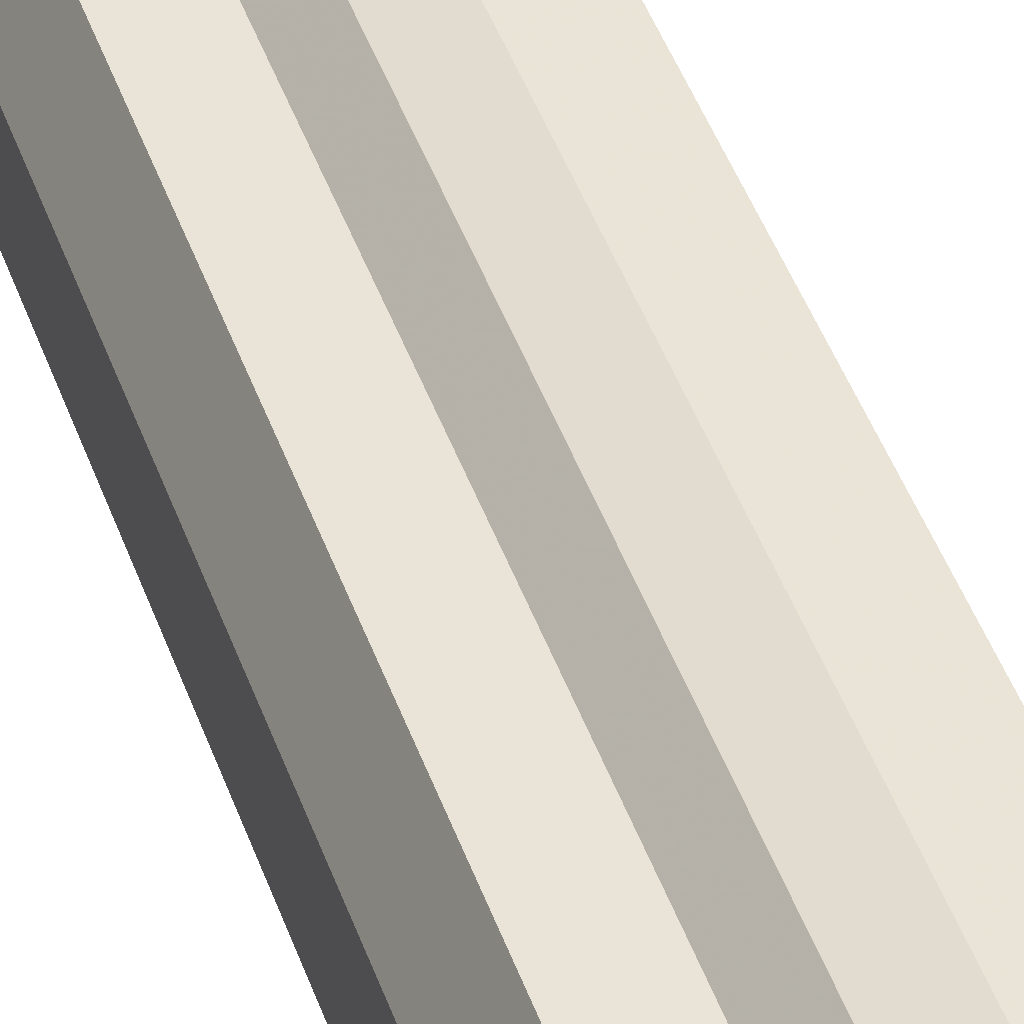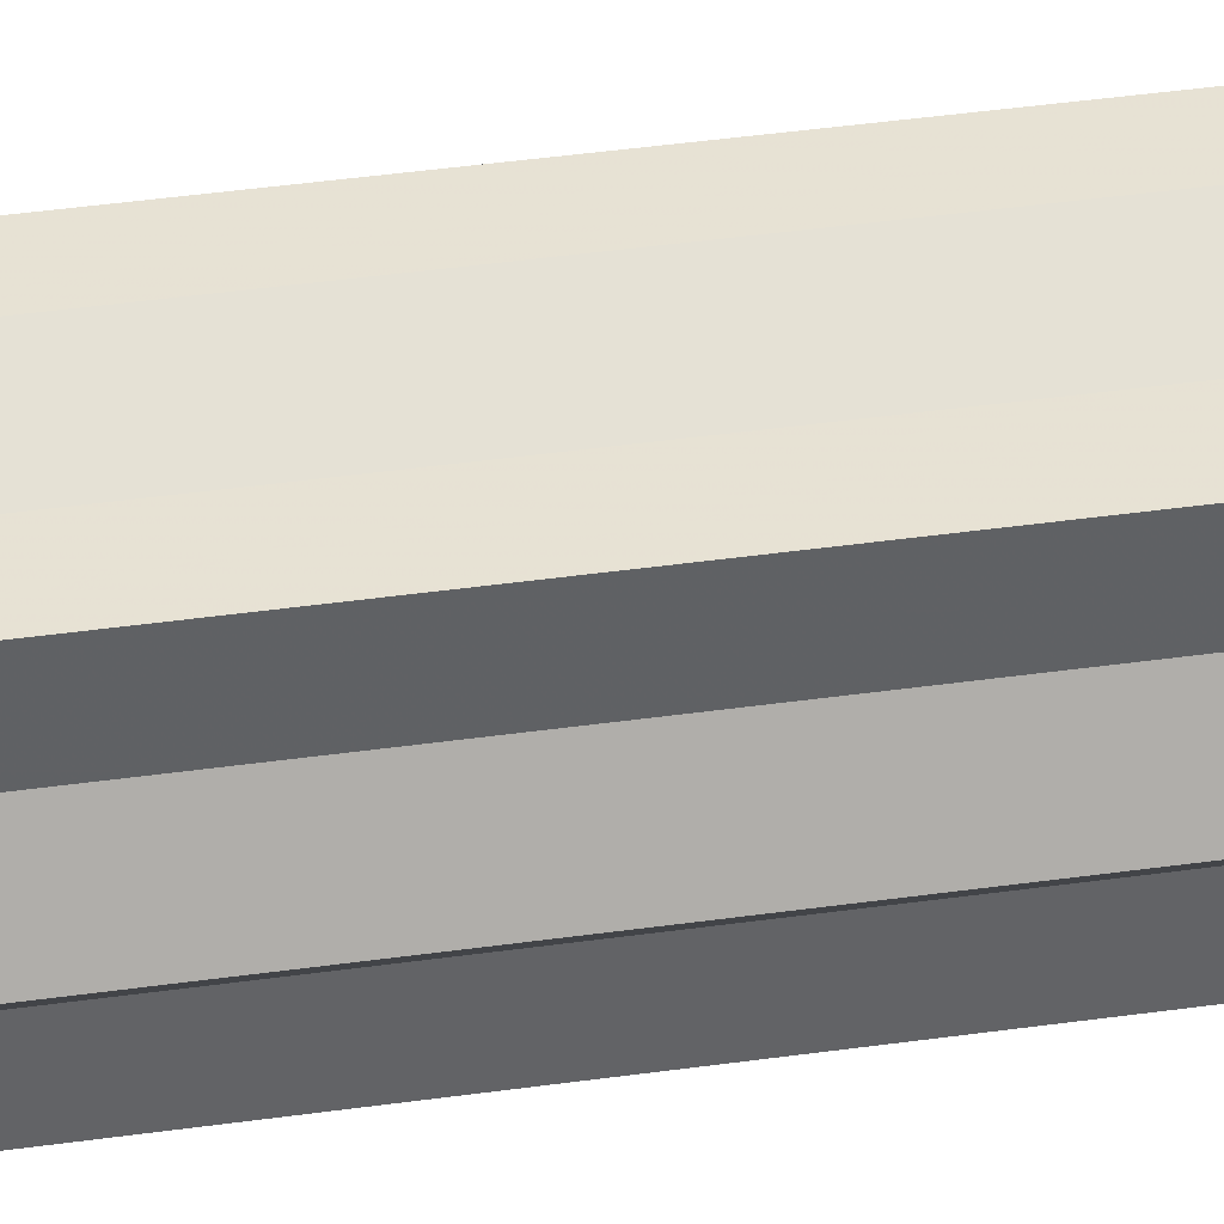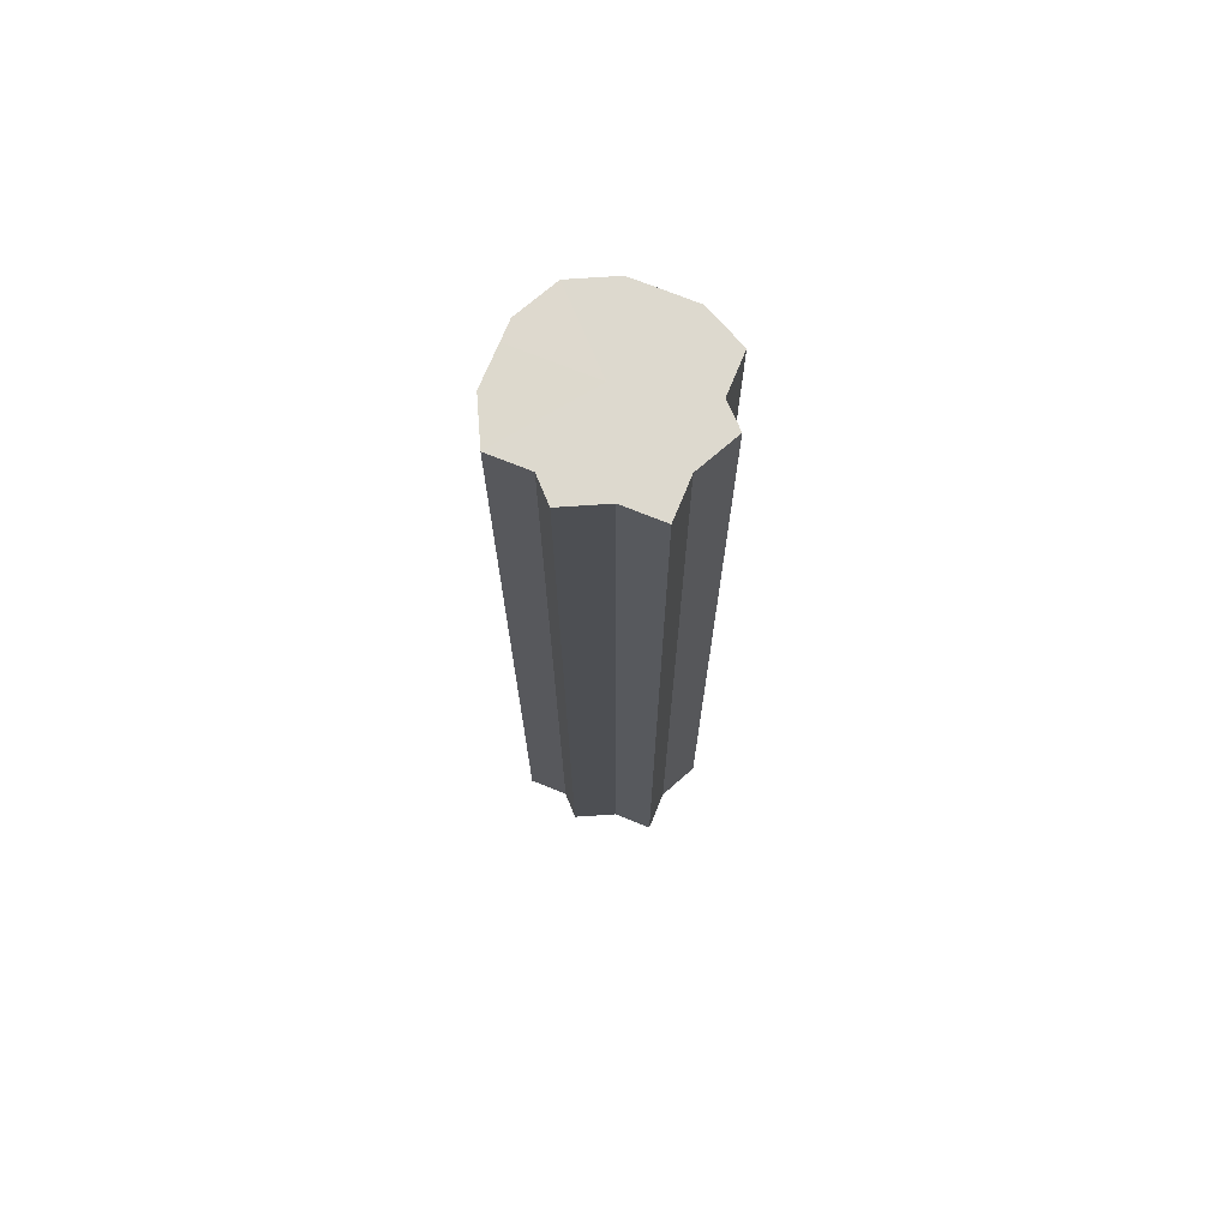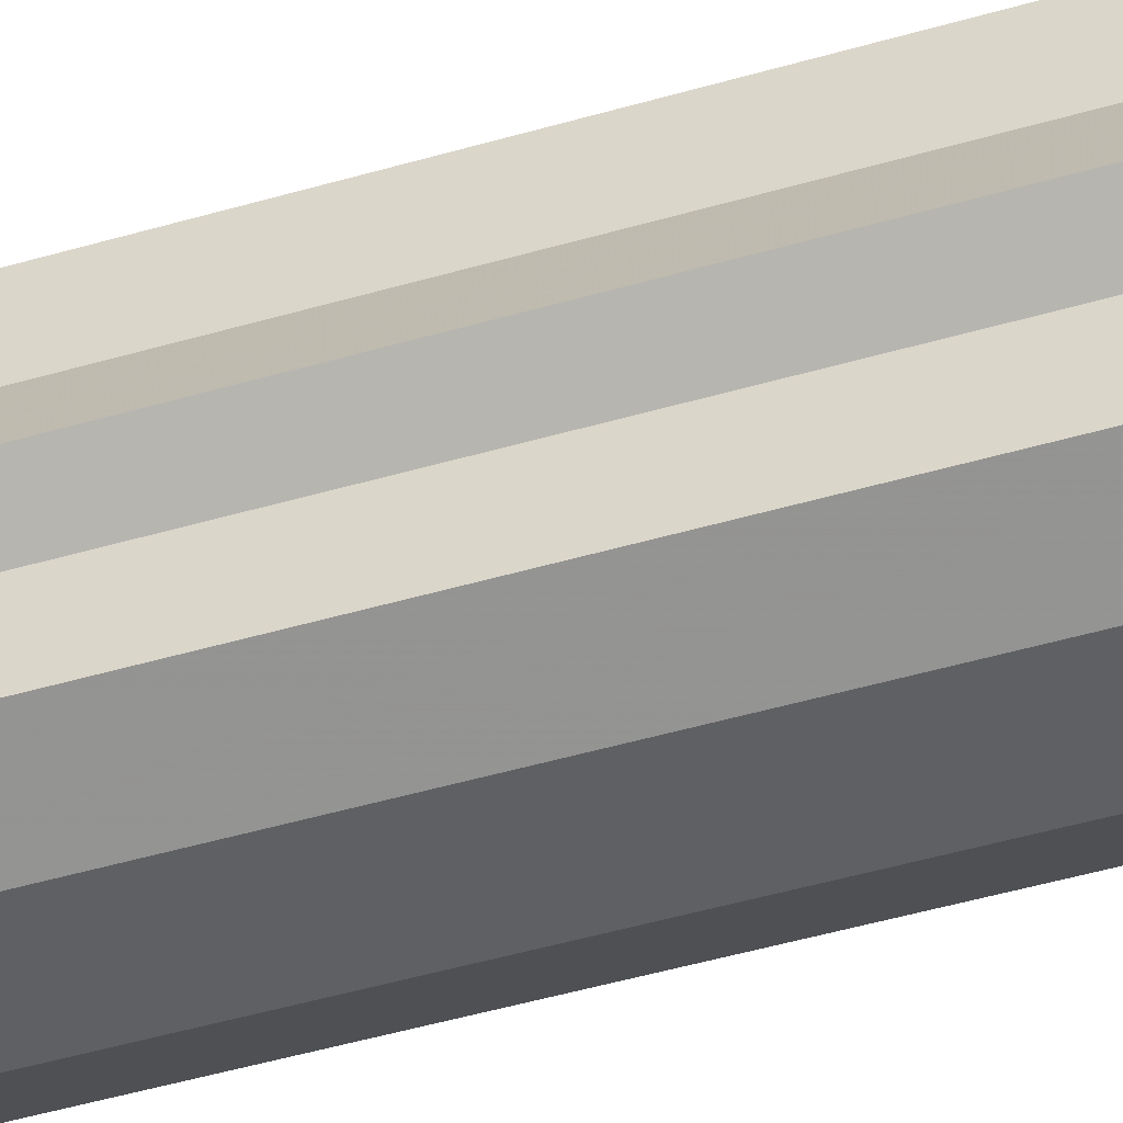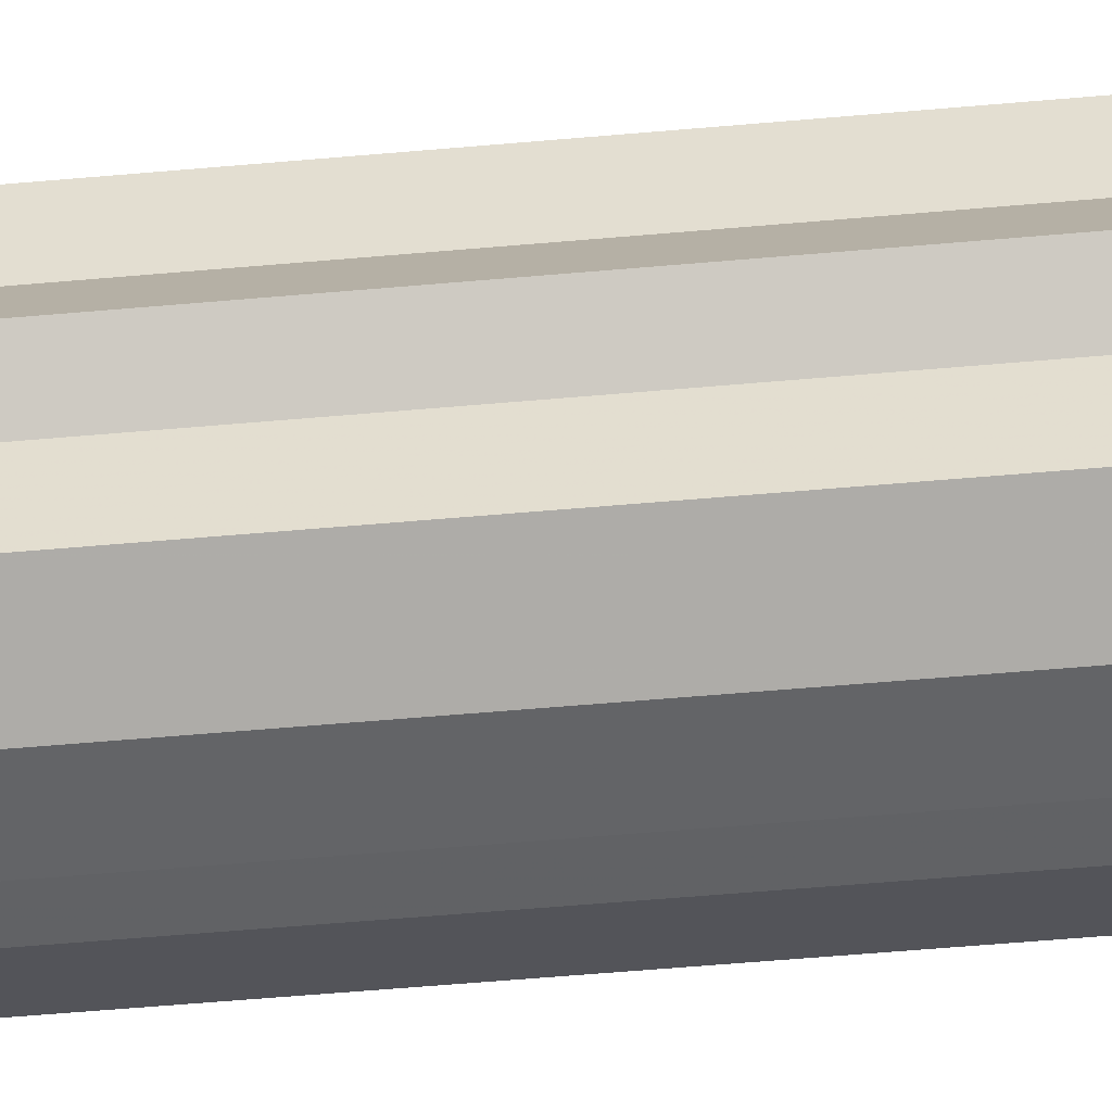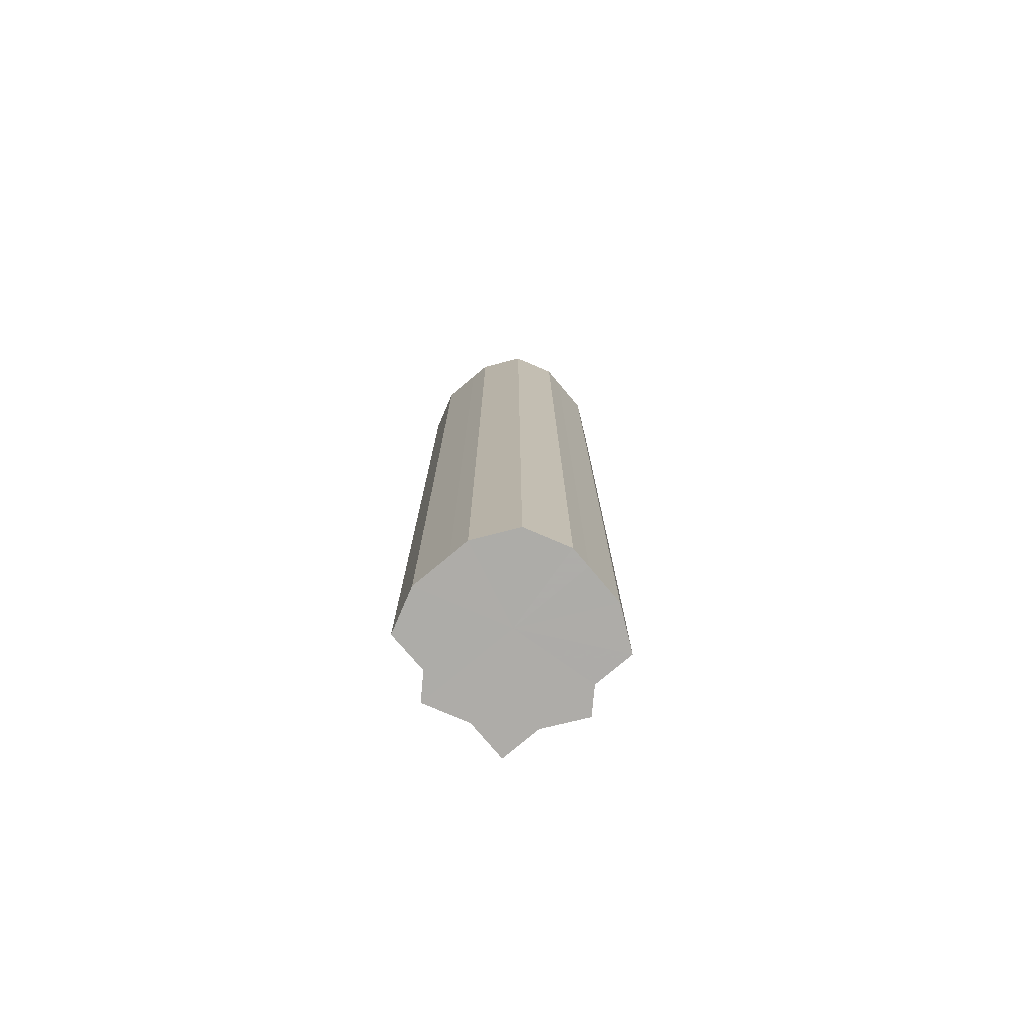
<metadata>
{"format":"obj","ext":"obj","renderer":"f3d","projection":"perspective","resolution":1024,"background":"white","views":[{"elev":42.8,"azim":-18.1,"up":"+Y"},{"elev":39.9,"azim":80.0,"up":"+Y"},{"elev":71.8,"azim":112.3,"up":"+Z"},{"elev":-43.1,"azim":109.6,"up":"+Y"},{"elev":-50.9,"azim":95.7,"up":"+Y"},{"elev":-76.8,"azim":-49.8,"up":"+Z"}]}
</metadata>
<code>
o 12020
v 2210 1870 13.23
v 2210 1870 13.23
v 2210 1870 12.76
v 2210 1870 13.23
v 2210 1870 12.76
v 2210 1870 13.23
v 2210 1870 12.76
v 2210 1870 13.23
v 2210 1870 12.76
v 2210 1870 13.23
v 2210 1870 12.76
v 2210 1870 13.23
v 2210 1870 12.76
v 2210 1870 13.23
v 2210 1870 12.76
v 2210 1870 13.23
v 2210 1870 12.76
v 2210 1870 13.23
v 2210 1870 12.76
v 2210 1870 13.23
v 2210 1870 12.76
v 2210 1870 13.23
v 2210 1870 12.76
v 2210 1870 13.23
v 2210 1870 12.76
v 2210 1870 13.23
v 2210 1870 12.76
v 2210 1870 13.23
v 2210 1870 12.76
v 2210 1870 13.23
v 2210 1870 12.76
v 2210 1870 13.23
v 2210 1870 12.76
v 2210 1870 13.23
v 2210 1870 12.76
v 2210 1870 13.23
v 2210 1870 12.76
v 2210 1870 13.23
v 2210 1870 12.76
v 2210 1870 13.23
v 2210 1870 12.76
v 2210 1870 13.23
v 2210 1870 12.76
v 2210 1870 13.23
v 2210 1870 12.76
v 2210 1870 13.23
v 2210 1870 12.76
v 2210 1870 13.23
v 2210 1870 12.76
v 2210 1870 13.23
v 2210 1870 12.76
v 2210 1870 13.23
v 2210 1870 12.76
v 2210 1870 13.23
v 2210 1870 12.76
v 2210 1870 13.23
v 2210 1870 12.76
v 2210 1870 13.23
v 2210 1870 12.76
v 2210 1870 13.23
v 2210 1870 12.76
v 2210 1870 13.23
v 2210 1870 12.76
v 2210 1870 13.23
v 2210 1870 12.76
v 2210 1870 13.23
v 2210 1870 13.23
v 2210 1870 13.23
v 2210 1870 13.23
v 2210 1870 13.23
v 2210 1870 13.23
v 2210 1870 13.23
v 2210 1870 13.23
v 2210 1870 13.23
v 2210 1870 13.23
v 2210 1870 13.23
v 2210 1870 13.23
v 2210 1870 13.23
v 2210 1870 13.23
v 2210 1870 13.23
v 2210 1870 13.23
v 2210 1870 12.76
v 2210 1870 12.76
v 2210 1870 12.76
v 2210 1870 12.76
v 2210 1870 12.76
v 2210 1870 12.76
v 2210 1870 12.76
v 2210 1870 12.76
v 2210 1870 12.76
v 2210 1870 12.76
v 2210 1870 12.76
v 2210 1870 12.76
v 2210 1870 12.76
v 2210 1870 12.76
v 2210 1870 12.76
v 2210 1870 12.76
v 2210 1870 12.76
f 1 2 3
f 2 4 5
f 6 1 7
f 4 8 9
f 10 6 11
f 8 12 13
f 14 10 15
f 12 16 17
f 16 18 19
f 20 14 21
f 22 20 23
f 24 22 25
f 26 24 27
f 28 26 29
f 30 28 31
f 32 30 33
f 33 34 35
f 35 36 37
f 37 38 39
f 39 40 41
f 41 42 43
f 43 44 45
f 45 46 47
f 47 48 49
f 49 50 51
f 51 52 53
f 53 54 55
f 55 56 57
f 57 58 59
f 59 60 61
f 61 62 63
f 63 64 65
f 66 64 67
f 66 68 64
f 66 67 69
f 66 70 68
f 66 69 71
f 66 72 70
f 66 71 73
f 66 74 72
f 66 73 75
f 66 76 74
f 66 75 77
f 66 78 76
f 66 77 79
f 66 80 78
f 66 79 81
f 66 81 80
f 82 83 84
f 82 85 83
f 82 84 86
f 82 87 85
f 82 86 88
f 82 89 87
f 82 88 90
f 82 91 89
f 82 90 92
f 82 93 91
f 82 92 94
f 82 95 93
f 82 94 96
f 82 97 95
f 82 96 98
f 82 98 97

</code>
